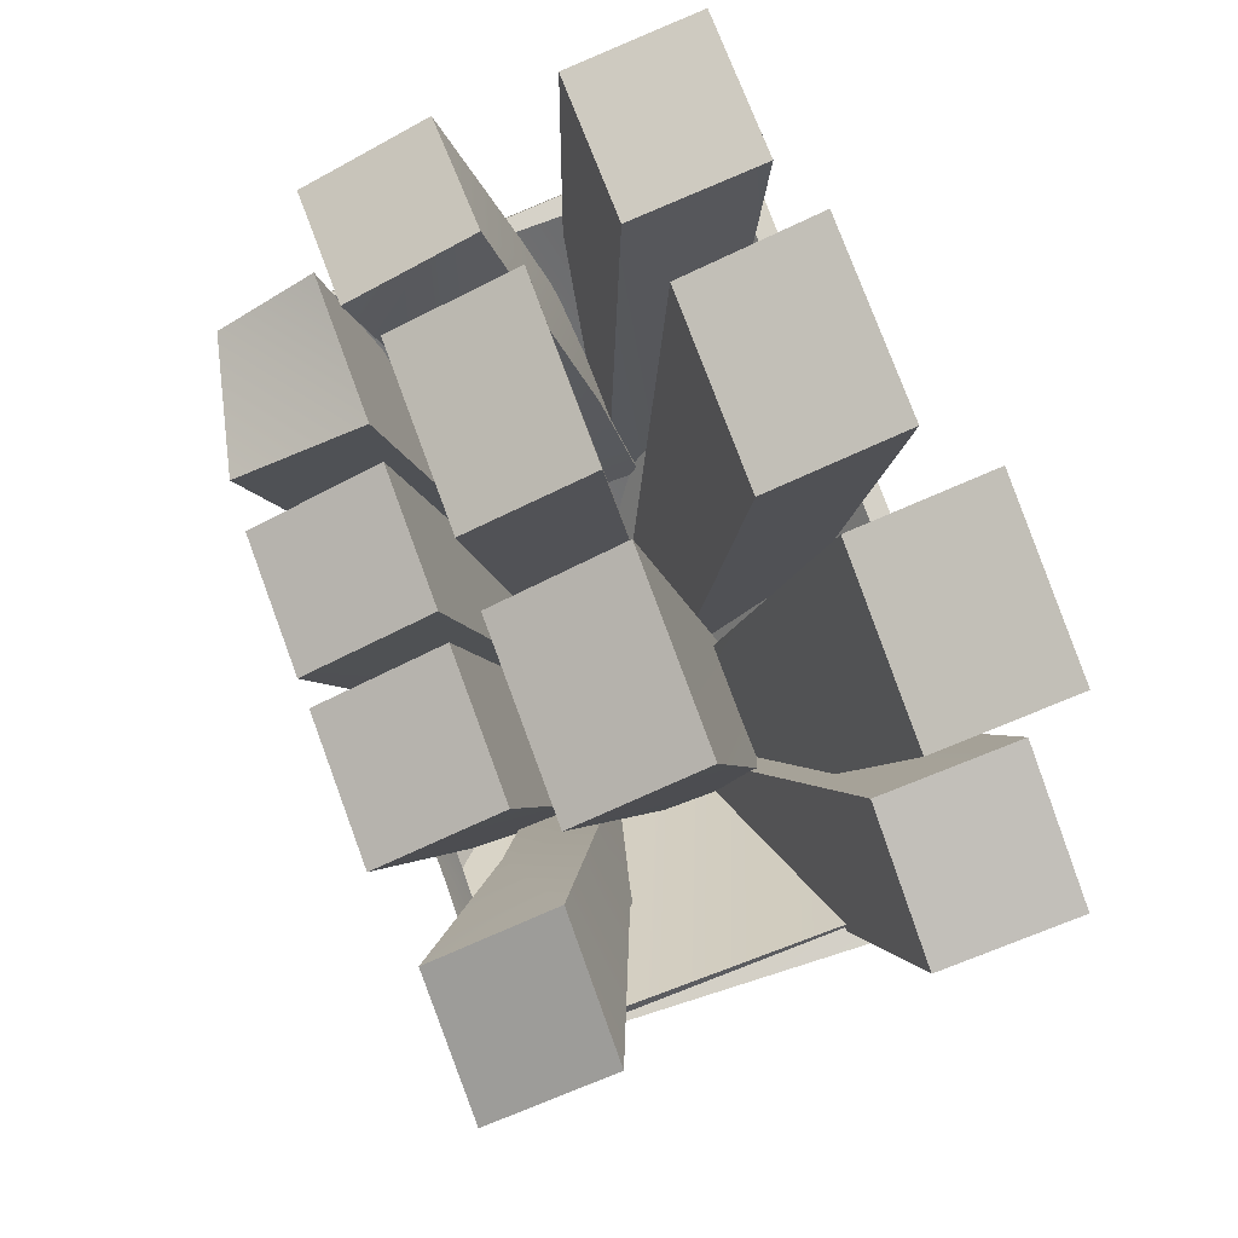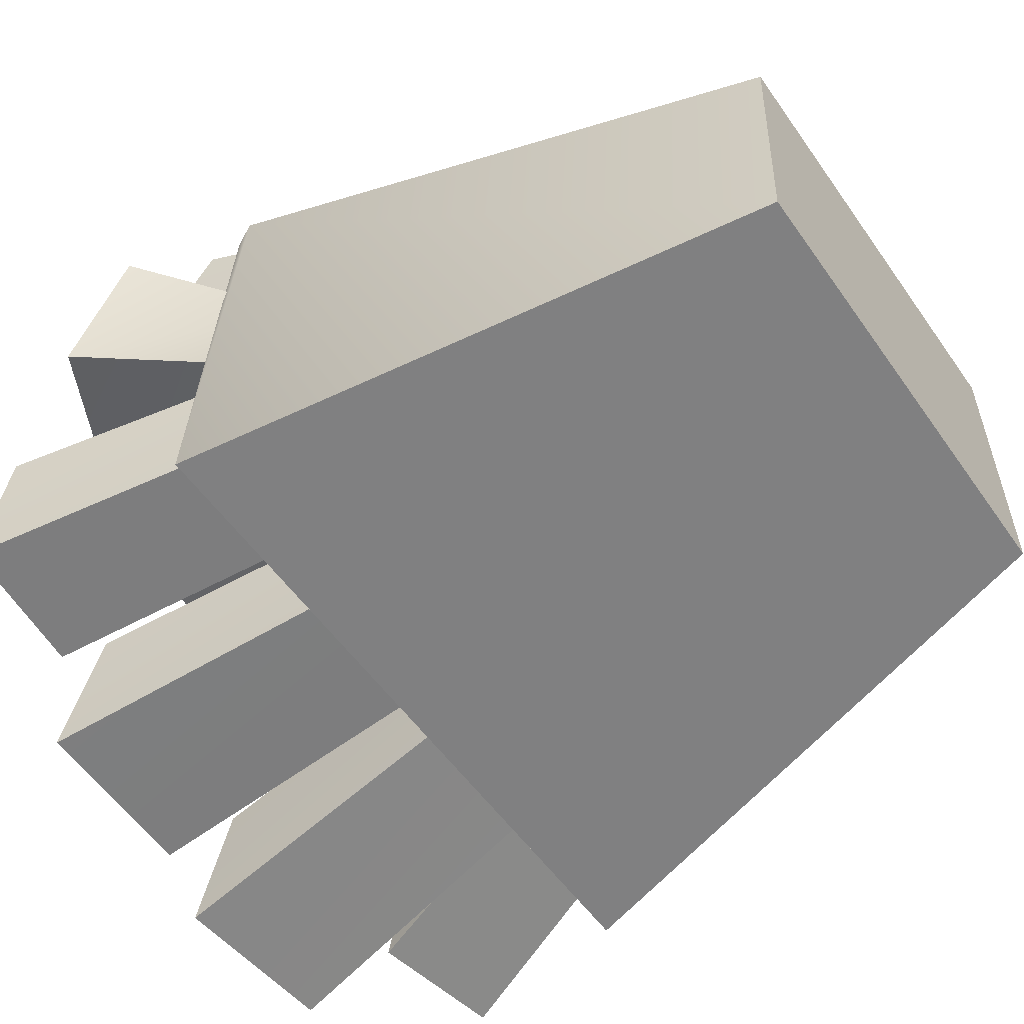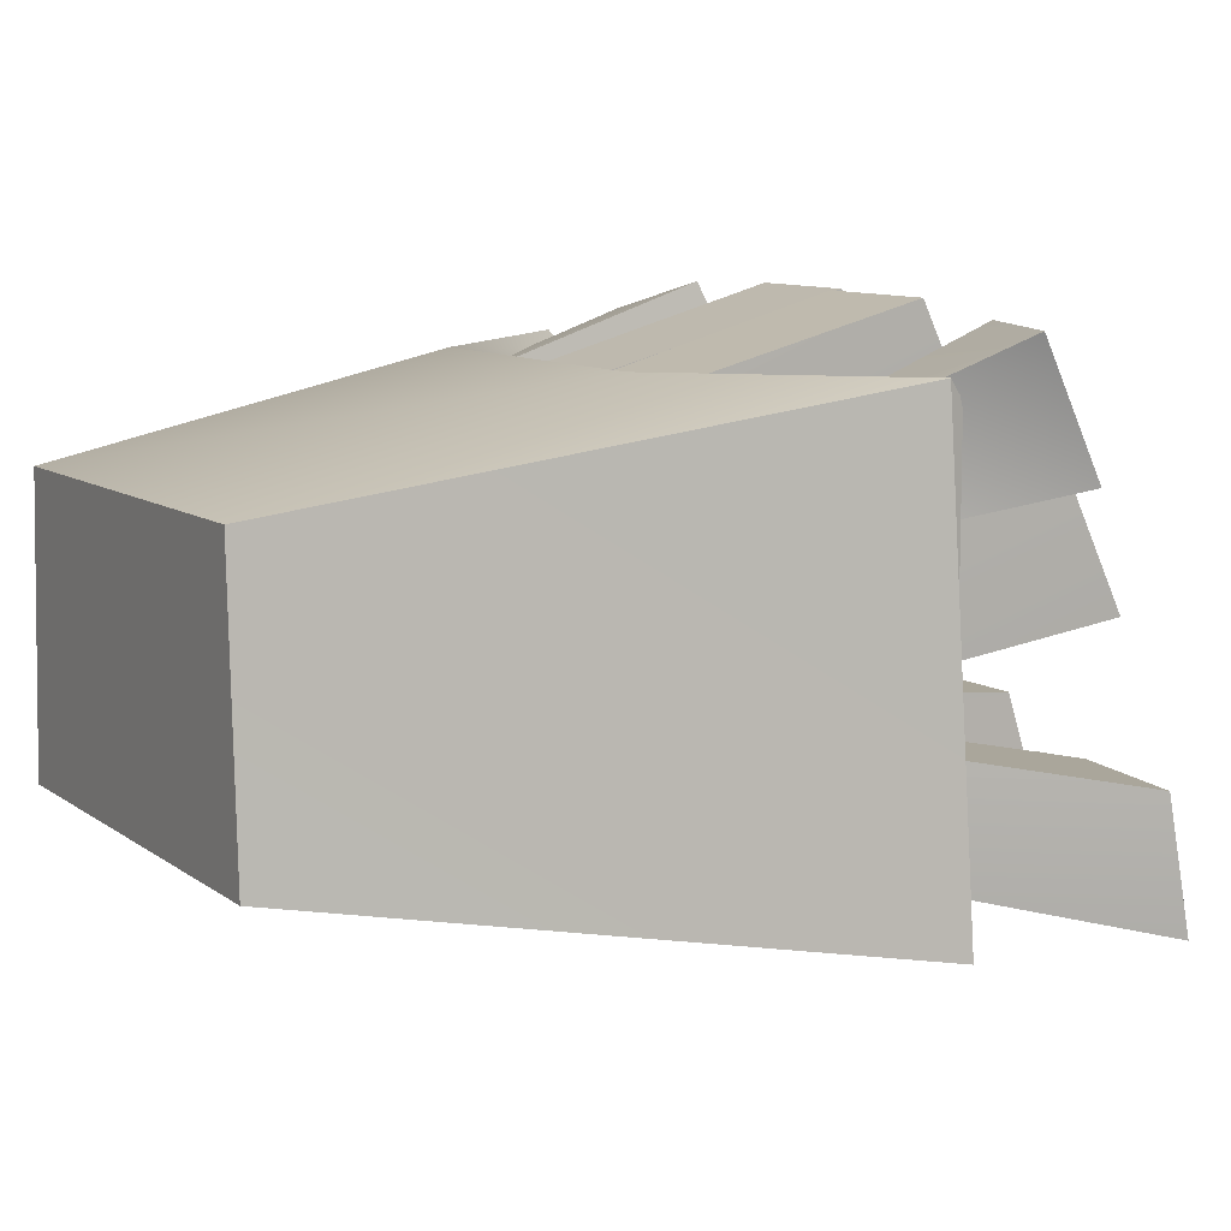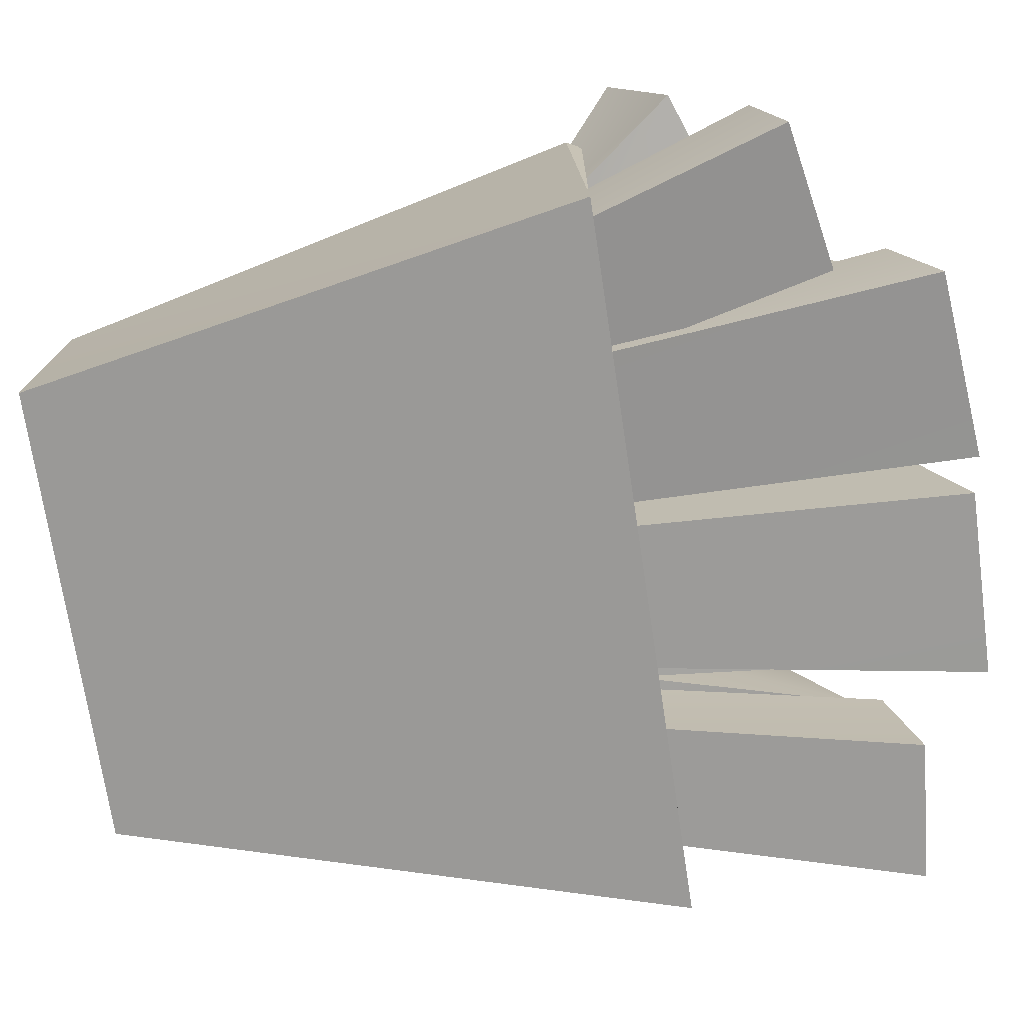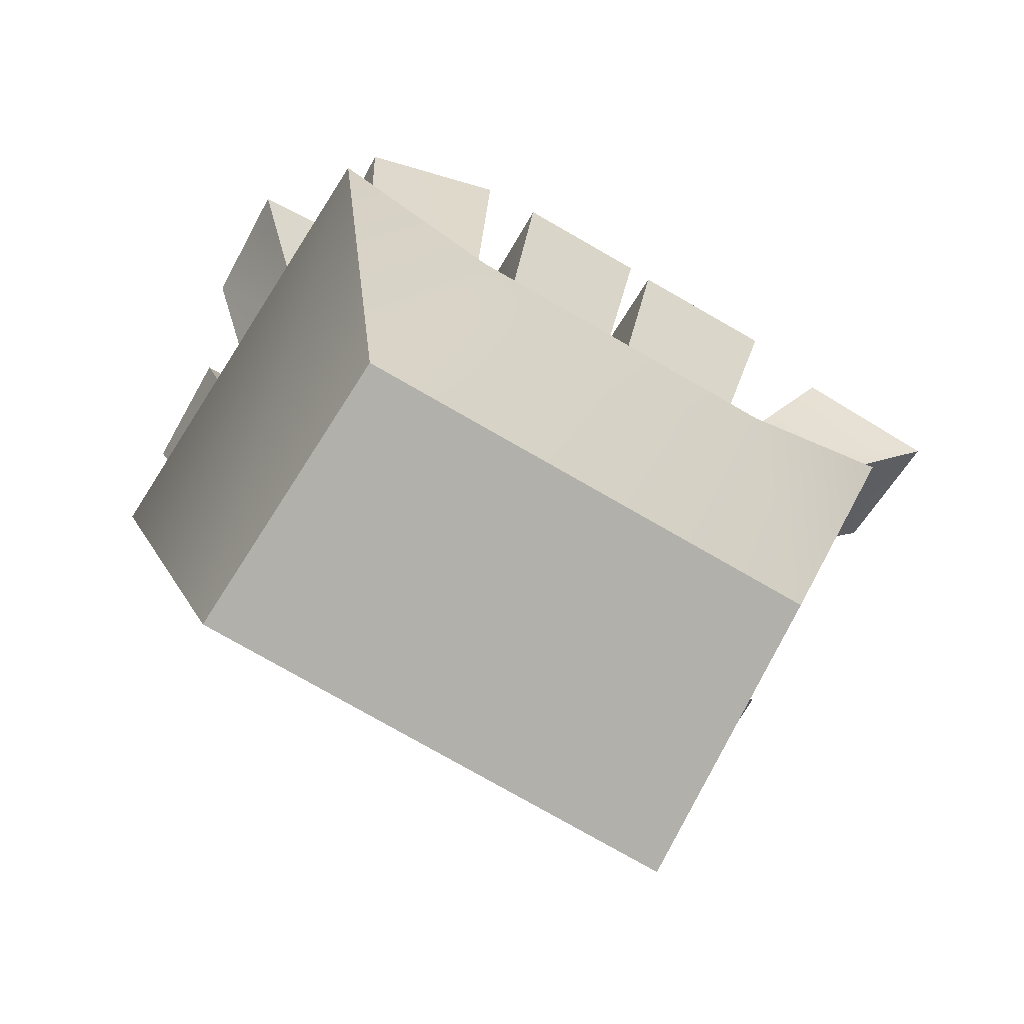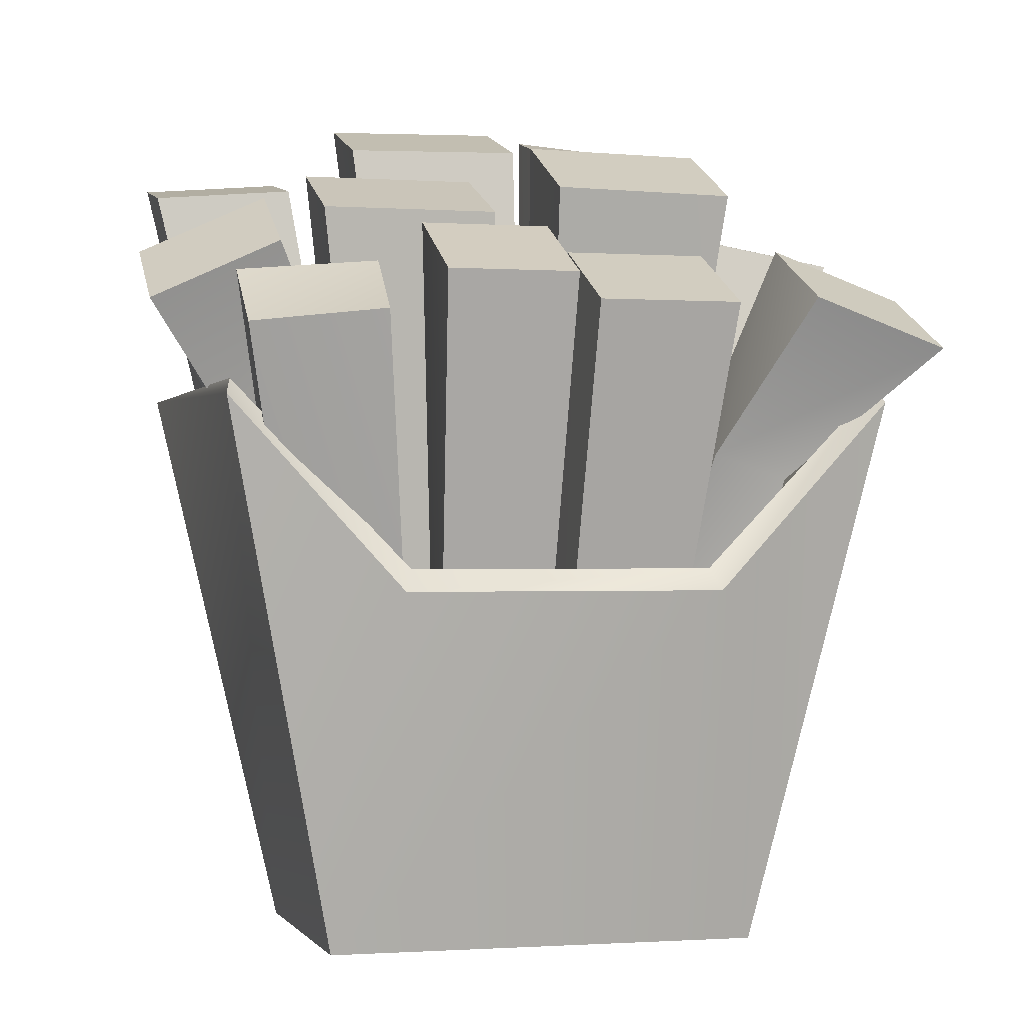
<metadata>
{"format":"obj","ext":"obj","renderer":"f3d","projection":"perspective","resolution":1024,"background":"white","views":[{"elev":78.4,"azim":69.7,"up":"+Y"},{"elev":-54.4,"azim":-55.7,"up":"+Z"},{"elev":9.2,"azim":61.1,"up":"+Z"},{"elev":-72.3,"azim":98.6,"up":"+Z"},{"elev":-78.5,"azim":-29.7,"up":"+Y"},{"elev":-0.6,"azim":-13.7,"up":"+Y"}]}
</metadata>
<code>
v 0.0239 0.07189 0.09872
v 0.0239 0.093 0.05431
v 0.07472 0.093 0.05431
v 0.07472 0.07189 0.09872
v 0.02061 -0.1361 0.03862
v 0.02061 -0.1361 0.00861
v 0.05495 -0.1361 0.00861
v 0.05495 -0.1361 0.03862
v -0.03007 0.08111 0.09863
v -0.03007 0.1022 0.05431
v 0.01631 0.1022 0.05431
v 0.01631 0.08111 0.09863
v -0.02101 -0.1376 0.03862
v -0.01428 -0.1376 0.00861
v 0.01333 -0.1376 0.00861
v 0.01333 -0.1376 0.03862
v -0.09672 0.06259 0.08752
v -0.09672 0.0837 0.05431
v -0.04609 0.08813 0.05431
v -0.05016 0.06702 0.09863
v -0.0587 -0.1301 0.02751
v -0.0587 -0.1301 0.00861
v -0.02448 -0.1271 0.00861
v -0.02856 -0.1271 0.03862
v -0.06362 0.1085 0.04282
v -0.06362 0.1257 -0.001336
v -0.0005252 0.1257 -0.001336
v -0.0005252 0.1085 0.04282
v -0.02774 -0.1525 0.004464
v -0.02774 -0.1551 -0.02543
v 0.006601 -0.1551 -0.02543
v 0.006601 -0.1525 0.004464
v -0.1265 0.07342 0.05046
v -0.1265 0.09453 0.006134
v -0.08048 0.116 0.006134
v -0.08048 0.0949 0.05046
v -0.0587 -0.1301 -0.009553
v -0.0587 -0.1301 -0.03956
v -0.02448 -0.1271 -0.03956
v -0.02448 -0.1271 -0.009553
v 0.109 0.1104 -0.03947
v 0.109 0.119 -0.08481
v 0.159 0.1102 -0.08404
v 0.159 0.1016 -0.0387
v 0.03012 -0.1425 0.008115
v 0.03012 -0.1451 -0.02178
v 0.06394 -0.1511 -0.02126
v 0.06394 -0.1484 0.008634
v 0.04333 0.1457 -0.05323
v 0.04333 0.158 -0.09872
v 0.1064 0.1528 -0.09827
v 0.1064 0.1405 -0.05278
v 0.02497 -0.1486 0.0006459
v 0.02497 -0.1539 -0.02891
v 0.05932 -0.1591 -0.02845
v 0.05932 -0.1486 0.0006459
v -0.1165 0.1198 -0.03072
v -0.1165 0.1284 -0.07596
v -0.0659 0.1328 -0.07635
v -0.0659 0.1242 -0.0311
v -0.0587 -0.1278 -0.008503
v -0.0587 -0.1304 -0.0384
v -0.02448 -0.1274 -0.03866
v -0.02448 -0.1248 -0.008764
v -0.08862 0.02047 0.0205
v -0.08862 0.02047 -0.01672
v -0.04619 0.02419 -0.01672
v -0.04619 0.02419 0.0205
v 0.1056 0.07491 0.09369
v 0.1056 0.09602 0.04927
v 0.1534 0.07863 0.04927
v 0.1534 0.05753 0.09369
v 0.07808 0.0197 0.06088
v 0.07808 0.0197 0.02918
v 0.1049 0.01082 0.02918
v 0.1049 0.01082 0.06088
v 0.03565 -0.1301 0.03358
v 0.03565 -0.1301 0.003572
v 0.06987 -0.1271 0.003572
v 0.06987 -0.1271 0.03358
v 0.02385 0.1184 0.04339
v 0.02385 0.1395 -0.001025
v 0.08892 0.1383 -0.001025
v 0.08892 0.1172 0.04339
v 0.03128 -0.1301 -0.01671
v 0.03128 -0.1301 -0.04672
v 0.0655 -0.1271 -0.04672
v 0.0655 -0.1271 -0.01671
v -0.03976 0.142 -0.03564
v -0.03976 0.1565 -0.0814
v 0.02531 0.1579 -0.08152
v 0.02531 0.1434 -0.03576
v -0.008629 -0.1277 -0.01043
v -0.008629 -0.1329 -0.0401
v 0.02558 -0.1273 -0.04059
v 0.02558 -0.1247 -0.01069
v -0.06187 -0.1596 0.04736
v 0.09515 -0.1596 0.04736
v -0.06737 -0.1596 -0.0526
v 0.1007 -0.1596 -0.0526
v -0.1032 0.03855 0.08038
v 0.1365 0.03855 0.08038
v -0.1116 0.04412 -0.08562
v 0.1449 0.04412 -0.08562
v -0.1013 0.04412 0.07373
v 0.1346 0.04412 0.07373
v -0.1013 0.04412 -0.07897
v 0.1346 0.04412 -0.07897
v -0.04088 -0.02946 0.08038
v -0.03792 -0.02169 0.07373
v 0.07417 -0.02946 0.08038
v 0.07121 -0.02169 0.07373
v 0.01664 -0.1123 0.02283
o fried_potato
f 1 4 3
f 3 2 1
f 2 6 5
f 5 1 2
f 3 7 6
f 6 2 3
f 4 8 7
f 7 3 4
f 1 5 8
f 8 4 1
f 9 12 11
f 11 10 9
f 10 14 13
f 13 9 10
f 11 15 14
f 14 10 11
f 12 16 15
f 15 11 12
f 9 13 16
f 16 12 9
f 17 20 19
f 19 18 17
f 18 22 21
f 21 17 18
f 19 23 22
f 22 18 19
f 20 24 23
f 23 19 20
f 17 21 24
f 24 20 17
f 25 28 27
f 27 26 25
f 26 30 29
f 29 25 26
f 27 31 30
f 30 26 27
f 28 32 31
f 31 27 28
f 25 29 32
f 32 28 25
f 33 36 35
f 35 34 33
f 34 66 65
f 65 33 34
f 35 67 66
f 66 34 35
f 35 36 68
f 68 67 35
f 36 33 65
f 65 68 36
f 41 44 43
f 43 42 41
f 42 46 45
f 45 41 42
f 43 47 46
f 46 42 43
f 44 48 47
f 47 43 44
f 41 45 48
f 48 44 41
f 49 52 51
f 51 50 49
f 50 54 53
f 53 49 50
f 51 55 54
f 54 50 51
f 52 56 55
f 55 51 52
f 49 53 56
f 56 52 49
f 57 60 59
f 59 58 57
f 58 62 61
f 61 57 58
f 59 63 62
f 62 58 59
f 60 64 63
f 63 59 60
f 57 61 64
f 64 60 57
f 37 65 66
f 66 38 37
f 38 66 67
f 67 39 38
f 67 68 40
f 40 39 67
f 68 65 37
f 37 40 68
f 69 72 71
f 71 70 69
f 70 74 73
f 73 69 70
f 71 75 74
f 74 70 71
f 71 72 76
f 76 75 71
f 72 69 73
f 73 76 72
f 77 73 74
f 74 78 77
f 78 74 75
f 75 79 78
f 75 76 80
f 80 79 75
f 76 73 77
f 77 80 76
f 81 84 83
f 83 82 81
f 82 86 85
f 85 81 82
f 83 87 86
f 86 82 83
f 84 88 87
f 87 83 84
f 81 85 88
f 88 84 81
f 89 92 91
f 91 90 89
f 90 94 93
f 93 89 90
f 91 95 94
f 94 90 91
f 92 96 95
f 95 91 92
f 89 93 96
f 96 92 89
f 97 99 100
f 100 98 97
f 97 109 101
f 98 100 104
f 104 102 98
f 100 99 103
f 103 104 100
f 99 97 101
f 101 103 99
f 109 110 105
f 105 101 109
f 102 104 108
f 108 106 102
f 104 103 107
f 107 108 104
f 103 101 105
f 105 107 103
f 109 111 112
f 112 110 109
f 111 102 106
f 106 112 111
f 98 102 111
f 97 98 111
f 111 109 97
f 112 106 113
f 106 108 113
f 108 107 113
f 107 105 113
f 105 110 113
f 110 112 113

</code>
